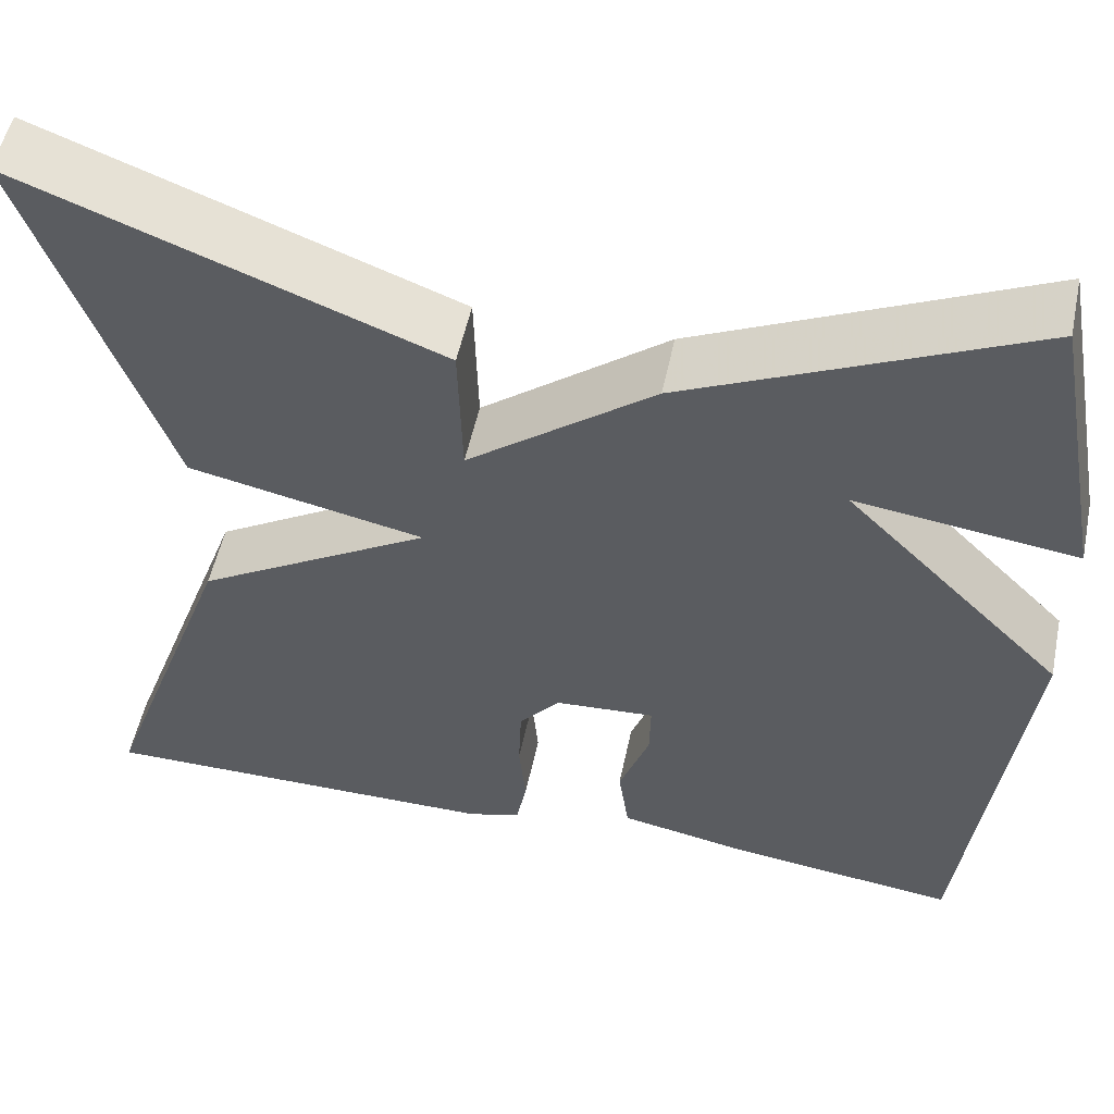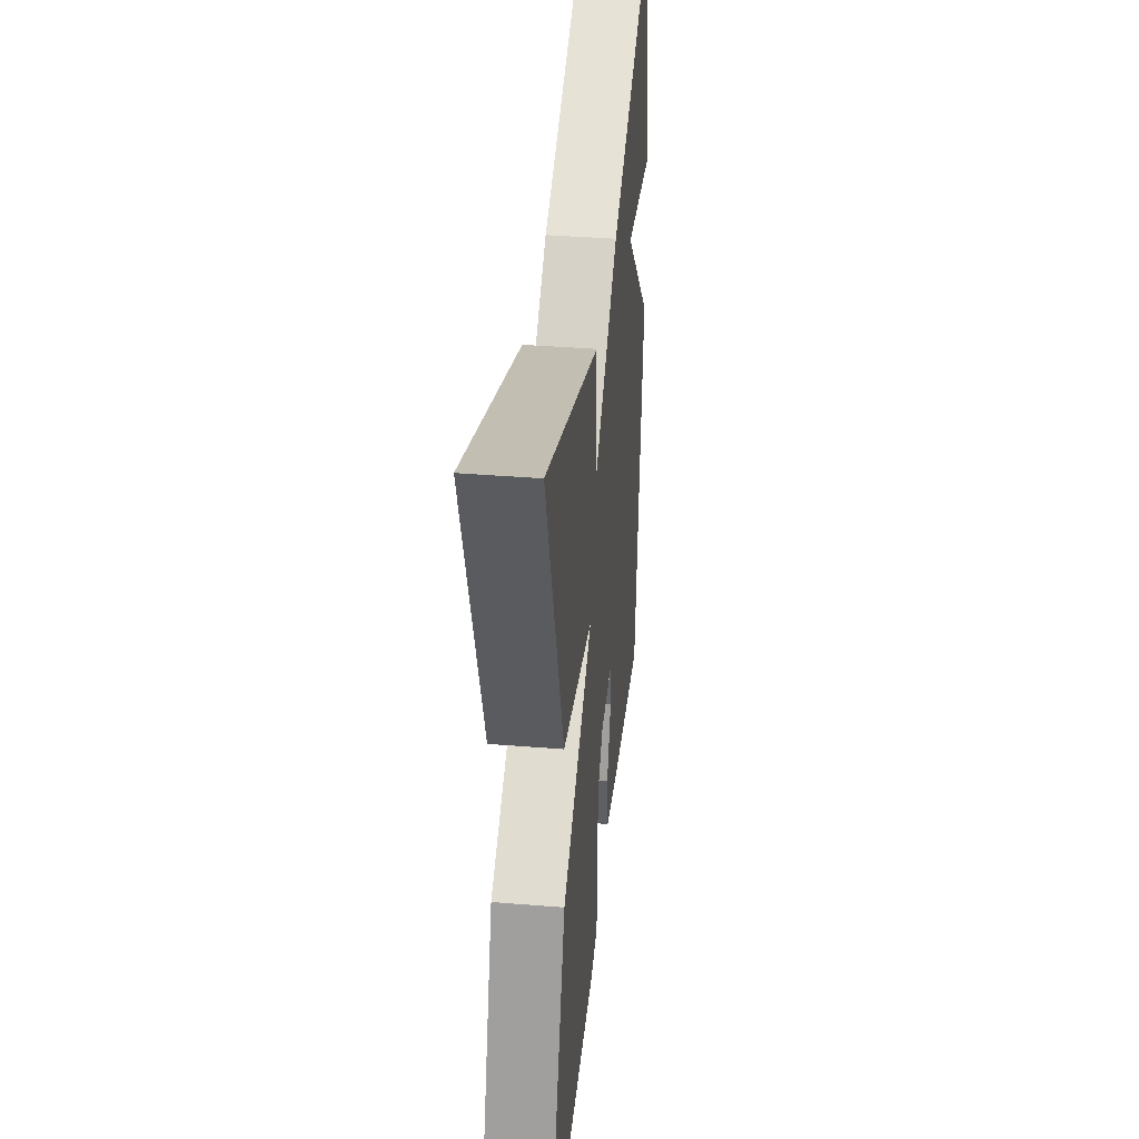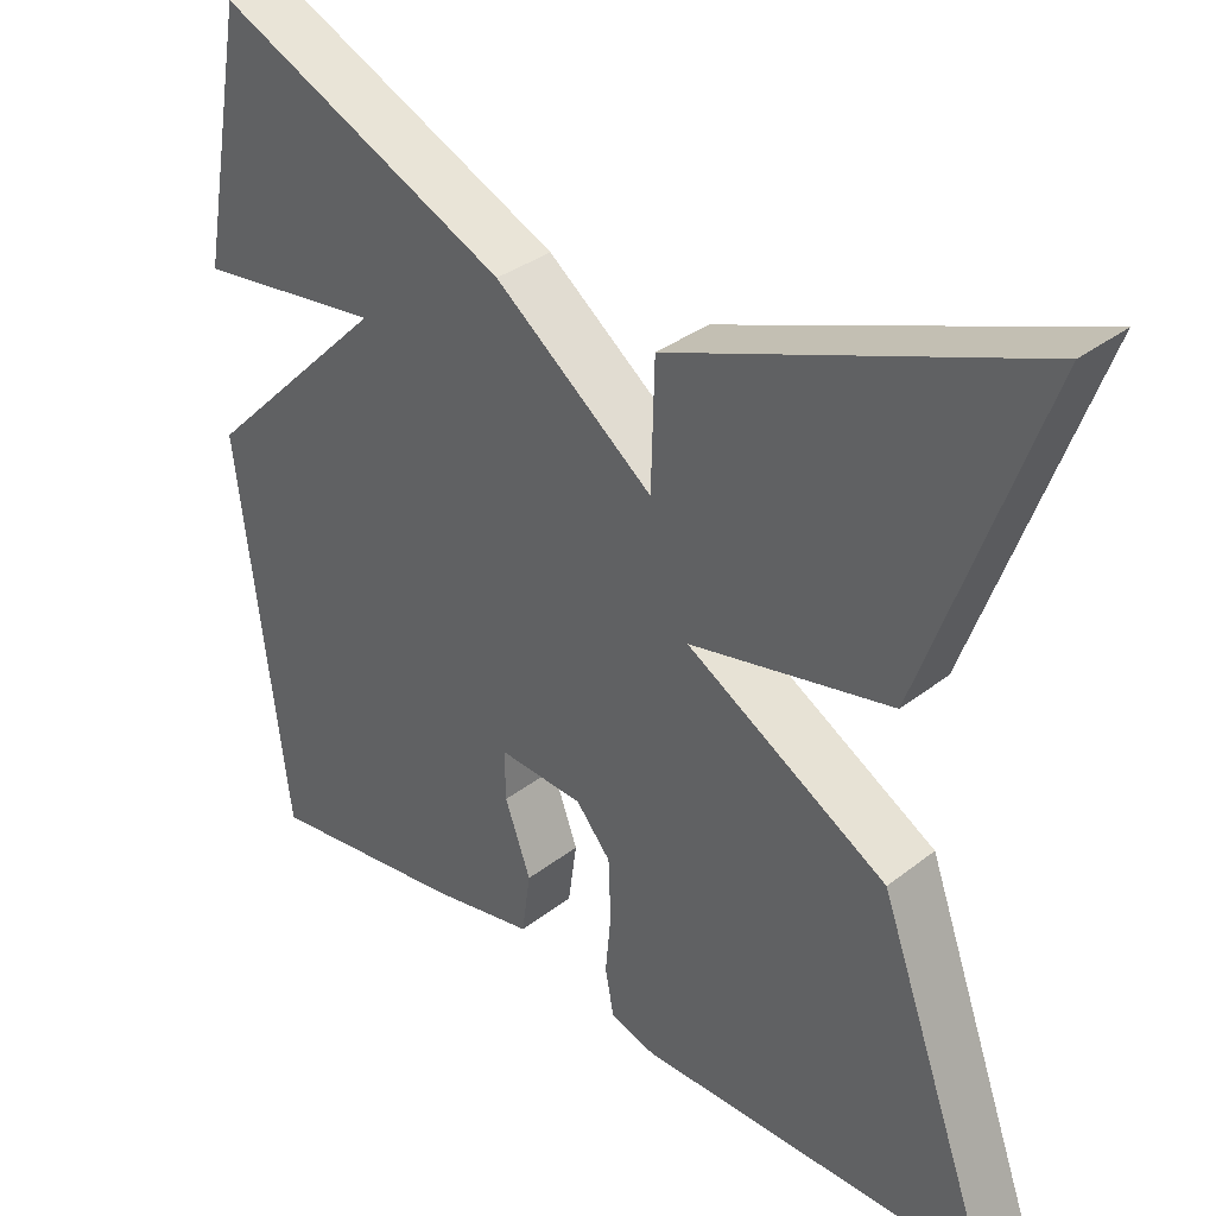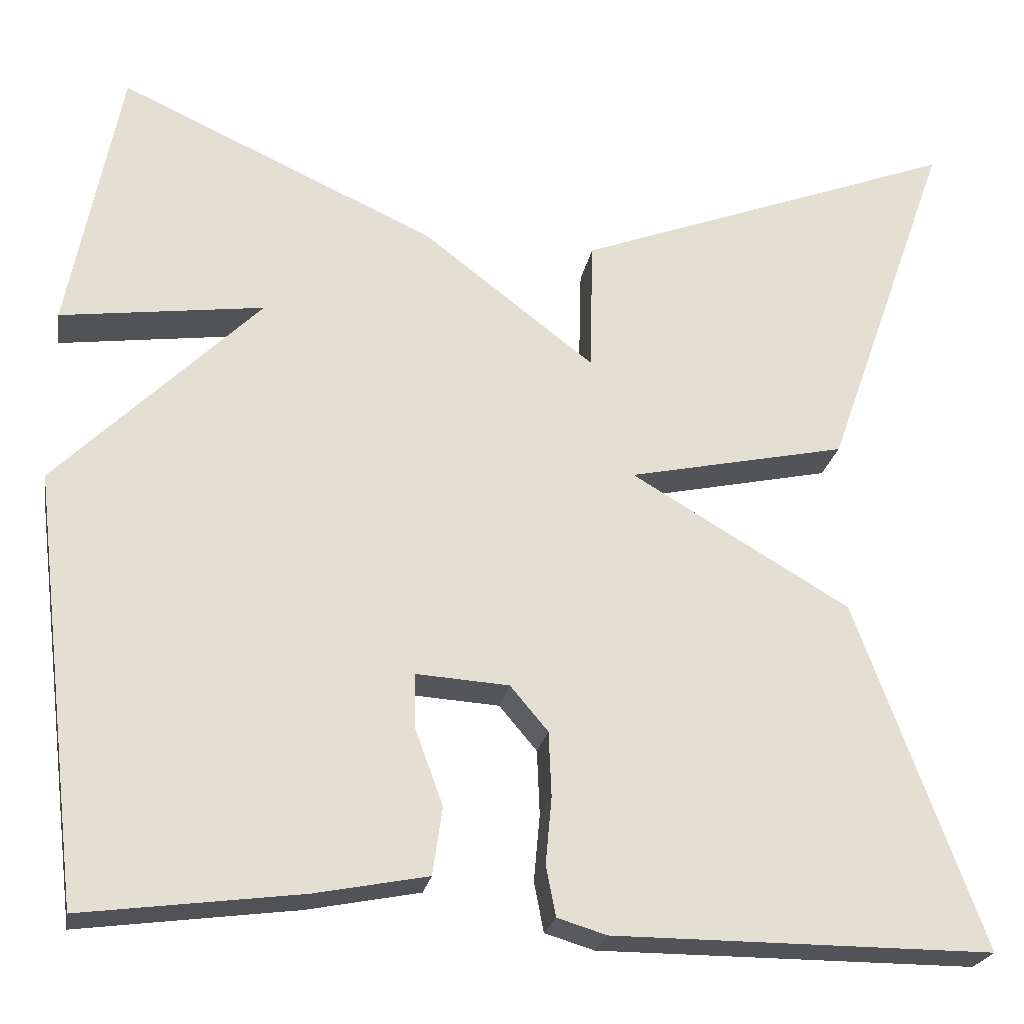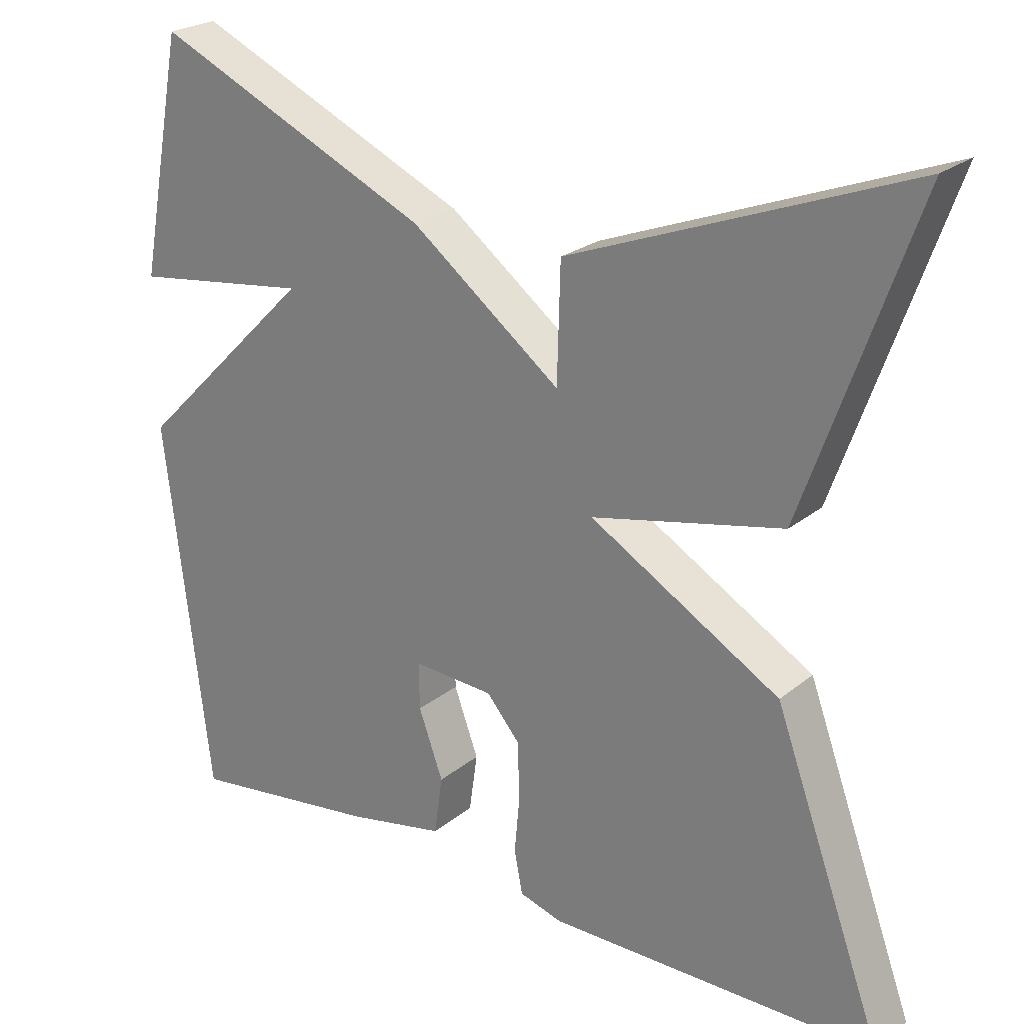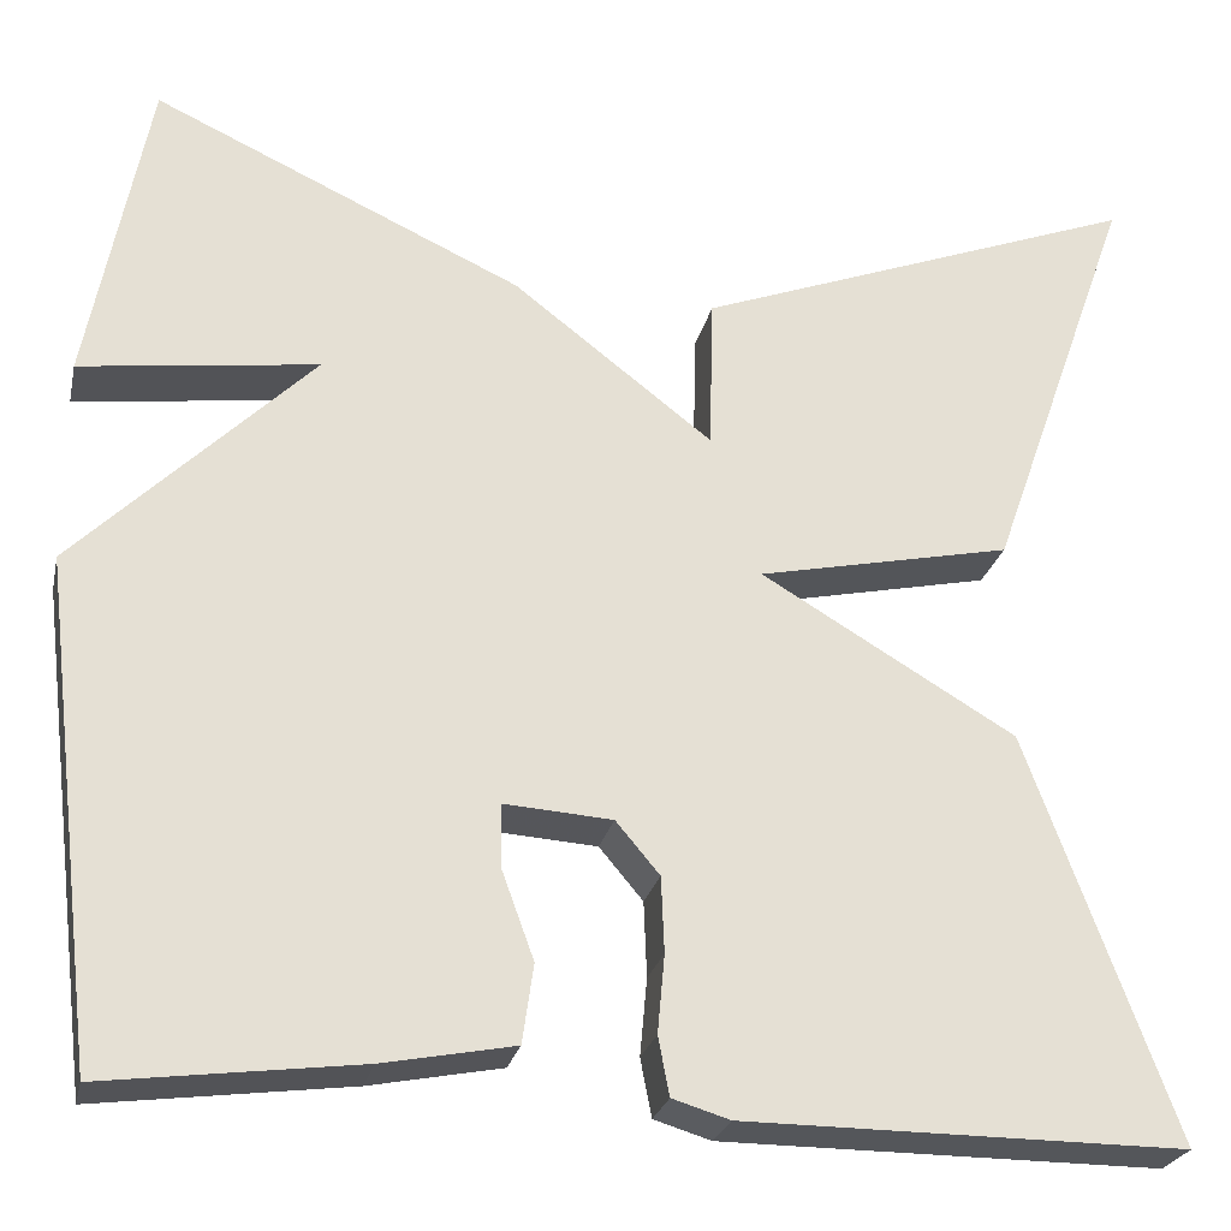
<metadata>
{"format":"obj","ext":"obj","renderer":"f3d","projection":"perspective","resolution":1024,"background":"white","views":[{"elev":53.2,"azim":-168.1,"up":"+Z"},{"elev":37.8,"azim":95.9,"up":"+Z"},{"elev":34.5,"azim":44.0,"up":"+Z"},{"elev":-23.4,"azim":-10.0,"up":"+Z"},{"elev":23.7,"azim":37.0,"up":"+Z"},{"elev":-25.3,"azim":-12.5,"up":"+Z"}]}
</metadata>
<code>
v -0.5 0.07 -0.5
v -0.559 0.07 -0.011
v -0.327 0.07 0.22
v -0.559 0.07 0.189
v -0.5 0.07 0.5
v -0.138 0.07 0.334
v 0.058 0.07 0.183
v 0.062 0.07 0.334
v 0.5 0.07 0.5
v 0.356 0.07 0.095
v 0.107 0.07 0.042
v 0.356 0.07 -0.105
v 0.5 0.07 -0.5
v 0.068 0.07 -0.499
v 0.012 0.07 -0.482
v 0.001 0.07 -0.425
v 0.008 0.07 -0.349
v 0.005 0.07 -0.275
v -0.038 0.07 -0.224
v -0.144 0.07 -0.217
v -0.143 0.07 -0.278
v -0.111 0.07 -0.366
v -0.122 0.07 -0.443
v -0.251 0.07 -0.468
v -0.5 0 -0.5
v -0.559 0 -0.011
v -0.327 0 0.22
v -0.559 0 0.189
v -0.5 0 0.5
v -0.138 0 0.334
v 0.058 0 0.183
v 0.062 0 0.334
v 0.5 0 0.5
v 0.356 0 0.095
v 0.107 0 0.042
v 0.356 0 -0.105
v 0.5 0 -0.5
v 0.068 0 -0.499
v 0.012 0 -0.482
v 0.001 0 -0.425
v 0.008 0 -0.349
v 0.005 0 -0.275
v -0.038 0 -0.224
v -0.144 0 -0.217
v -0.143 0 -0.278
v -0.111 0 -0.366
v -0.122 0 -0.443
v -0.251 0 -0.468
f 1 2 3
f 24 1 3
f 23 24 3
f 22 23 3
f 21 22 3
f 20 21 3
f 19 20 3
f 18 19 3
f 15 16 17
f 14 15 17
f 13 14 17
f 12 13 17
f 11 12 17
f 11 17 18
f 9 10 11
f 8 9 11
f 7 8 11
f 7 11 18 3
f 3 4 5 6
f 3 6 7
f 27 26 25
f 27 25 48
f 27 48 47
f 27 47 46
f 27 46 45
f 27 45 44
f 27 44 43
f 27 43 42
f 41 40 39
f 41 39 38
f 41 38 37
f 41 37 36
f 41 36 35
f 42 41 35
f 35 34 33
f 35 33 32
f 35 32 31
f 27 42 35 31
f 30 29 28 27
f 31 30 27
f 1 25 26 2
f 2 26 27 3
f 3 27 28 4
f 4 28 29 5
f 5 29 30 6
f 6 30 31 7
f 7 31 32 8
f 8 32 33 9
f 9 33 34 10
f 10 34 35 11
f 11 35 36 12
f 12 36 37 13
f 13 37 38 14
f 14 38 39 15
f 15 39 40 16
f 16 40 41 17
f 17 41 42 18
f 18 42 43 19
f 19 43 44 20
f 20 44 45 21
f 21 45 46 22
f 22 46 47 23
f 23 47 48 24
f 24 48 25 1

</code>
